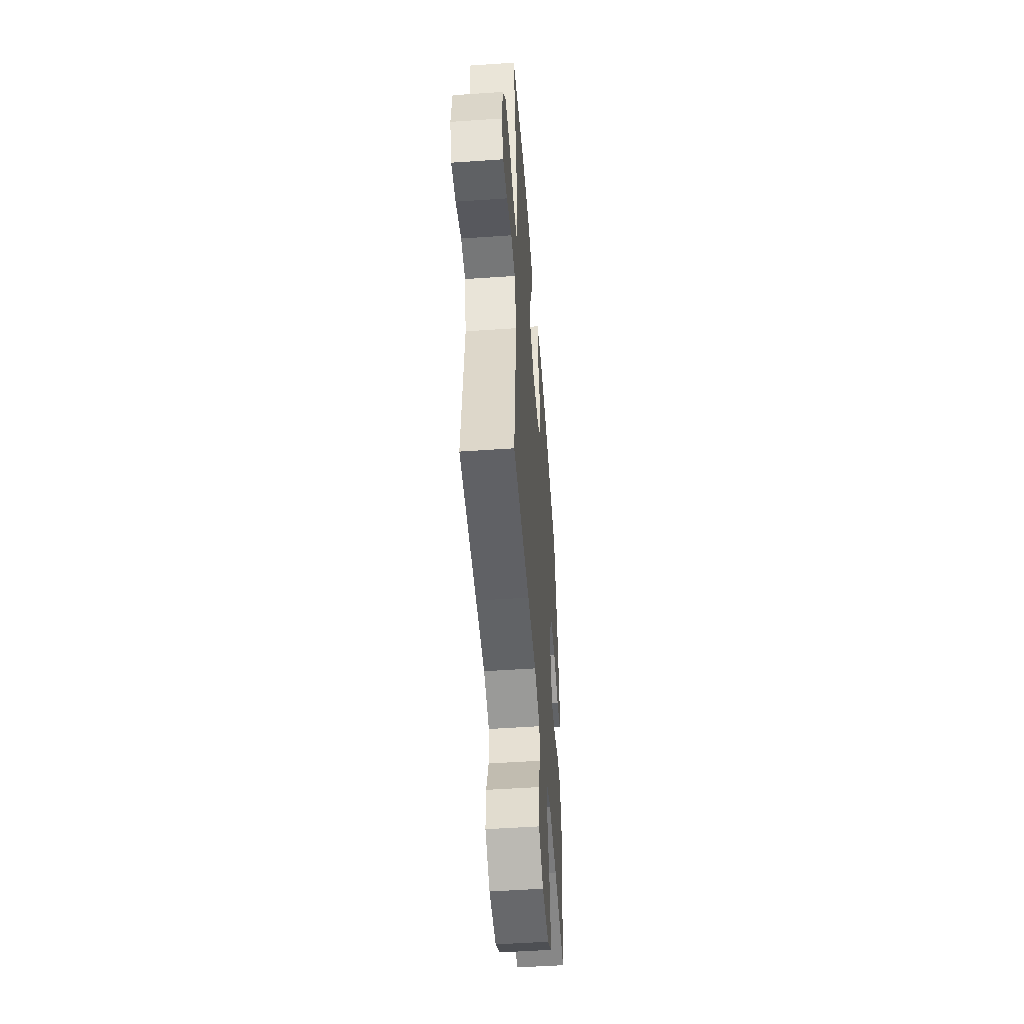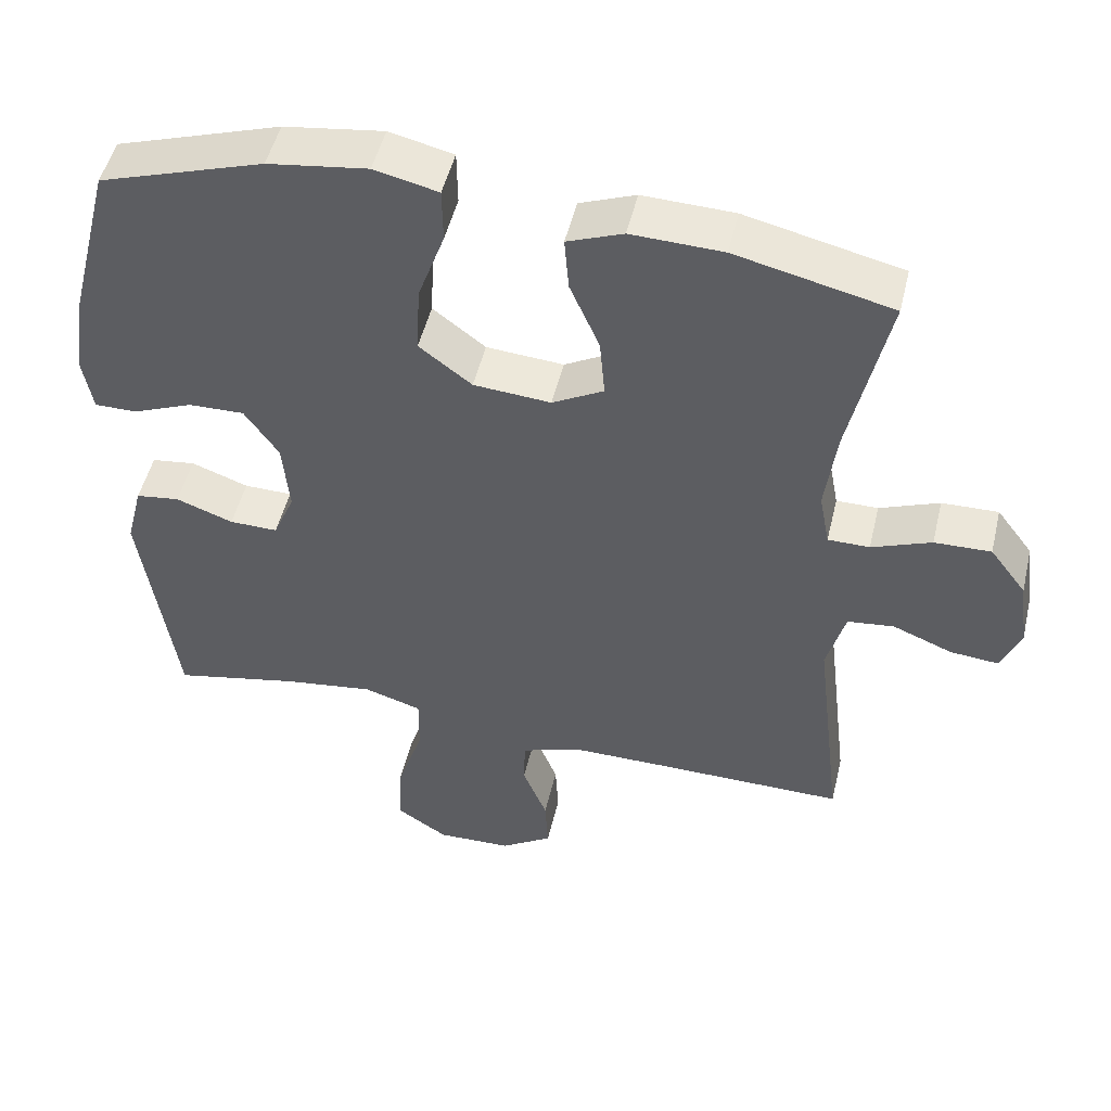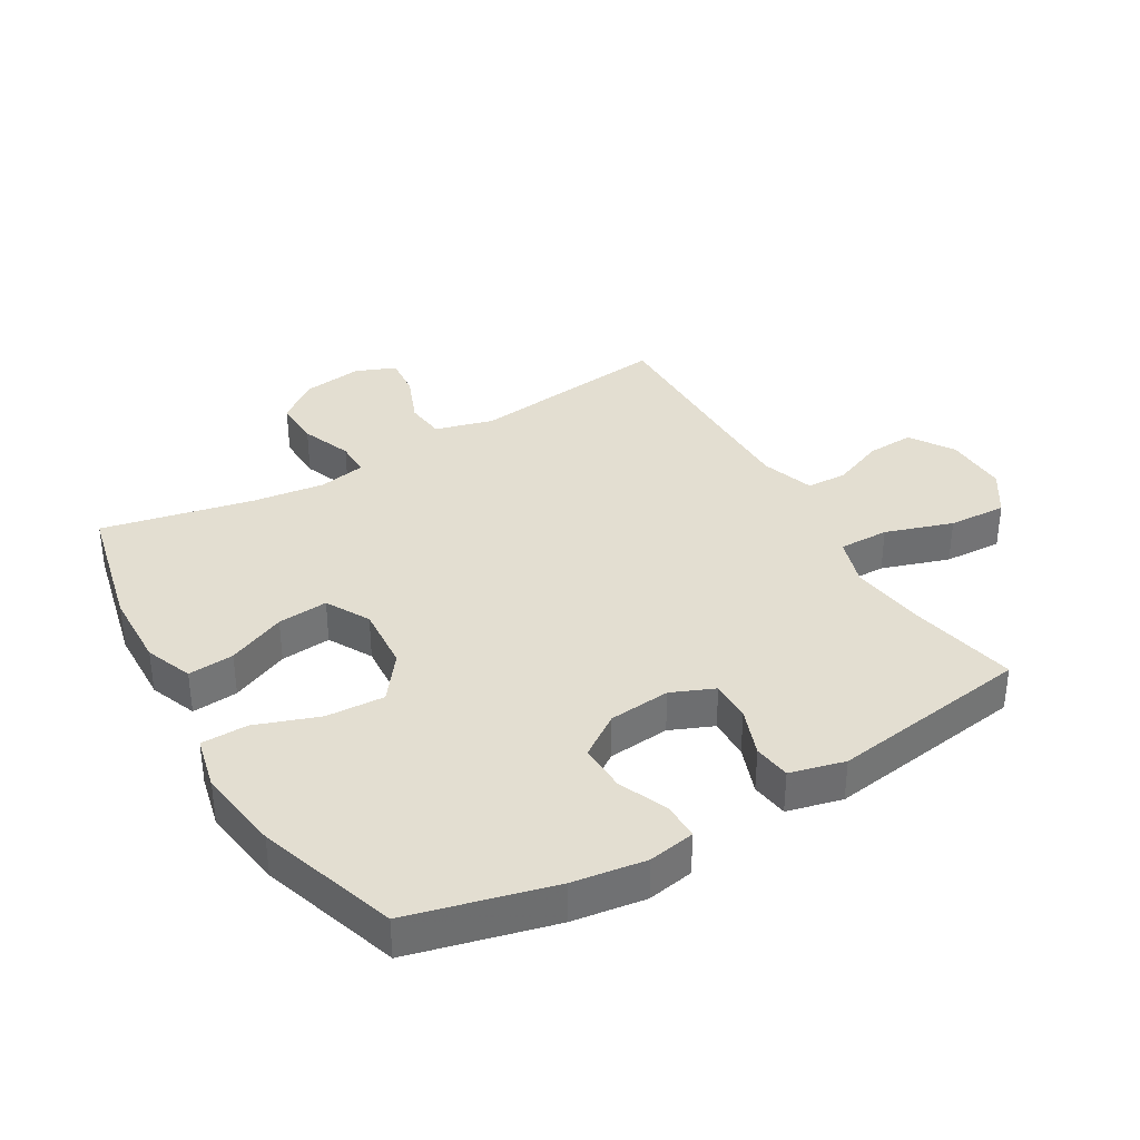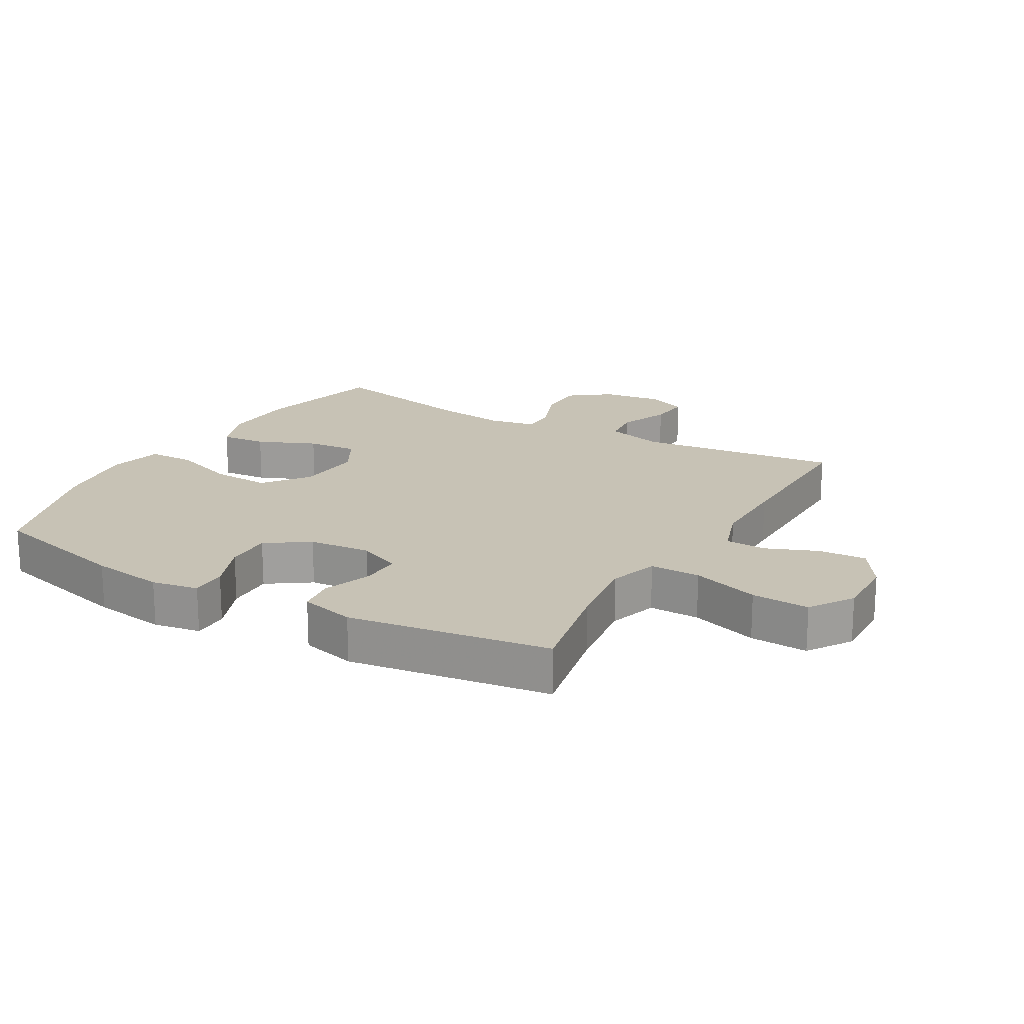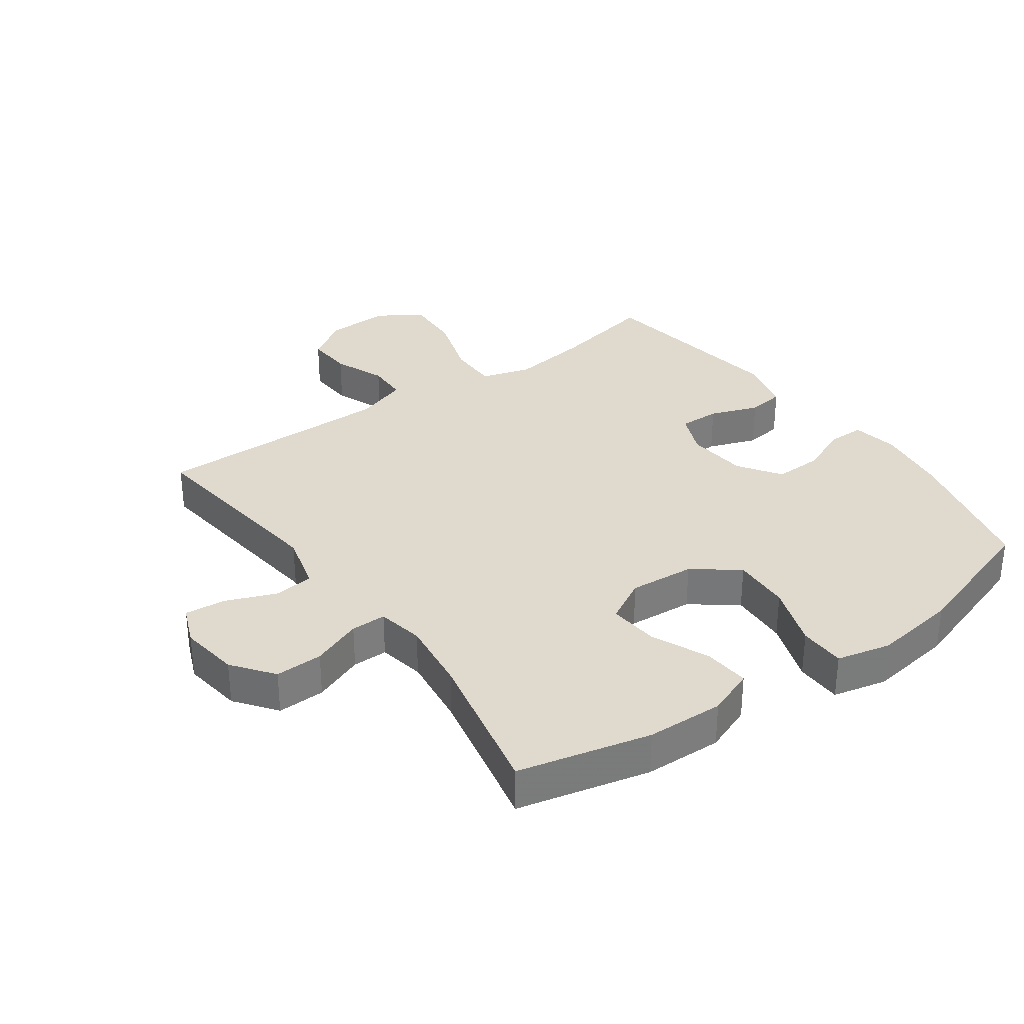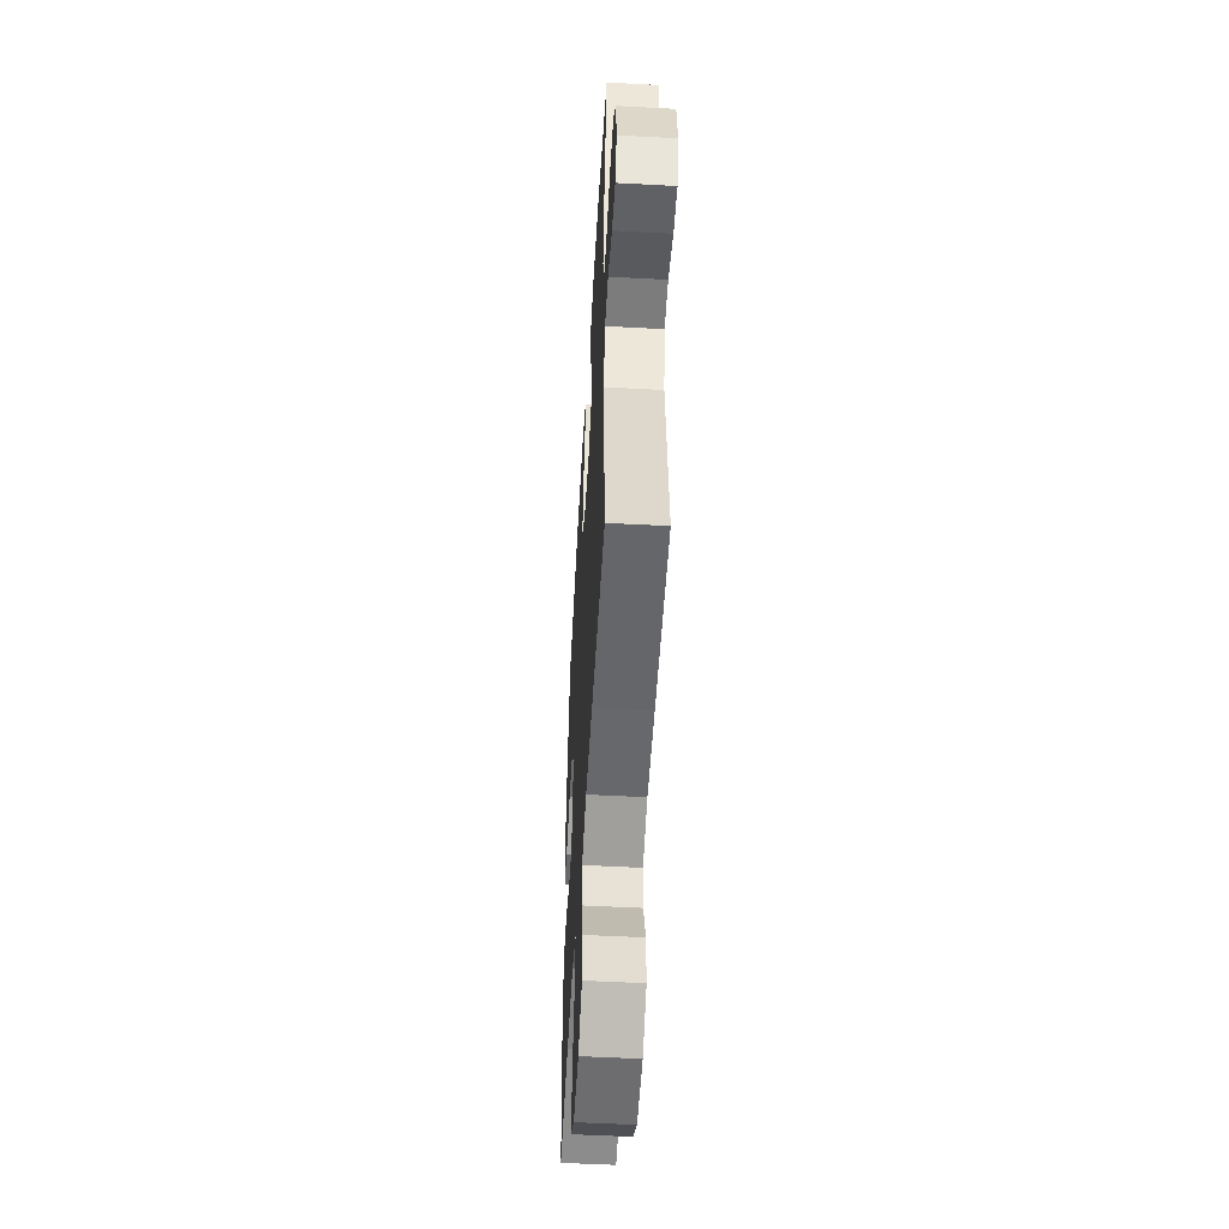
<metadata>
{"format":"obj","ext":"obj","renderer":"f3d","projection":"perspective","resolution":1024,"background":"white","views":[{"elev":-50.8,"azim":-85.7,"up":"+Z"},{"elev":49.7,"azim":-166.7,"up":"+Z"},{"elev":36.1,"azim":59.5,"up":"+Y"},{"elev":19.0,"azim":120.0,"up":"+Y"},{"elev":32.7,"azim":-35.7,"up":"+Y"},{"elev":-52.4,"azim":-93.3,"up":"+Z"}]}
</metadata>
<code>
v 0.5 0.07 0.5
v 0.558 0.07 0.273
v 0.575 0.07 0.157
v 0.562 0.07 0.083
v 0.505 0.07 0.083
v 0.424 0.07 0.116
v 0.349 0.07 0.118
v 0.303 0.07 0.051
v 0.294 0.07 -0.047
v 0.323 0.07 -0.115
v 0.388 0.07 -0.114
v 0.465 0.07 -0.086
v 0.524 0.07 -0.094
v 0.546 0.07 -0.181
v 0.5 0.07 -0.5
v 0.331 0.07 -0.465
v 0.208 0.07 -0.448
v 0.13 0.07 -0.472
v 0.131 0.07 -0.552
v 0.166 0.07 -0.659
v 0.171 0.07 -0.751
v 0.102 0.07 -0.796
v 0.001 0.07 -0.793
v -0.069 0.07 -0.748
v -0.065 0.07 -0.673
v -0.032 0.07 -0.591
v -0.034 0.07 -0.526
v -0.117 0.07 -0.498
v -0.246 0.07 -0.498
v -0.5 0.07 -0.5
v -0.462 0.07 -0.18
v -0.487 0.07 -0.088
v -0.55 0.07 -0.081
v -0.63 0.07 -0.113
v -0.695 0.07 -0.119
v -0.721 0.07 -0.056
v -0.708 0.07 0.039
v -0.659 0.07 0.104
v -0.583 0.07 0.102
v -0.503 0.07 0.071
v -0.447 0.07 0.071
v -0.433 0.07 0.145
v -0.448 0.07 0.26
v -0.5 0.07 0.5
v -0.29 0.07 0.549
v -0.167 0.07 0.553
v -0.092 0.07 0.524
v -0.098 0.07 0.451
v -0.138 0.07 0.359
v -0.145 0.07 0.279
v -0.076 0.07 0.241
v 0.028 0.07 0.249
v 0.099 0.07 0.303
v 0.094 0.07 0.396
v 0.058 0.07 0.497
v 0.059 0.07 0.571
v 0.145 0.07 0.591
v 0.279 0.07 0.572
v 0.5 0 0.5
v 0.558 0 0.273
v 0.575 0 0.157
v 0.562 0 0.083
v 0.505 0 0.083
v 0.424 0 0.116
v 0.349 0 0.118
v 0.303 0 0.051
v 0.294 0 -0.047
v 0.323 0 -0.115
v 0.388 0 -0.114
v 0.465 0 -0.086
v 0.524 0 -0.094
v 0.546 0 -0.181
v 0.5 0 -0.5
v 0.331 0 -0.465
v 0.208 0 -0.448
v 0.13 0 -0.472
v 0.131 0 -0.552
v 0.166 0 -0.659
v 0.171 0 -0.751
v 0.102 0 -0.796
v 0.001 0 -0.793
v -0.069 0 -0.748
v -0.065 0 -0.673
v -0.032 0 -0.591
v -0.034 0 -0.526
v -0.117 0 -0.498
v -0.246 0 -0.498
v -0.5 0 -0.5
v -0.462 0 -0.18
v -0.487 0 -0.088
v -0.55 0 -0.081
v -0.63 0 -0.113
v -0.695 0 -0.119
v -0.721 0 -0.056
v -0.708 0 0.039
v -0.659 0 0.104
v -0.583 0 0.102
v -0.503 0 0.071
v -0.447 0 0.071
v -0.433 0 0.145
v -0.448 0 0.26
v -0.5 0 0.5
v -0.29 0 0.549
v -0.167 0 0.553
v -0.092 0 0.524
v -0.098 0 0.451
v -0.138 0 0.359
v -0.145 0 0.279
v -0.076 0 0.241
v 0.028 0 0.249
v 0.099 0 0.303
v 0.094 0 0.396
v 0.058 0 0.497
v 0.059 0 0.571
v 0.145 0 0.591
v 0.279 0 0.572
f 4 5 6
f 3 4 6
f 2 3 6
f 1 2 6
f 58 1 6
f 57 58 6
f 56 57 6
f 55 56 6
f 54 55 6
f 53 54 6 7
f 52 53 7 8
f 51 52 8 9
f 50 51 9 10
f 47 48 49
f 46 47 49
f 45 46 49
f 44 45 49
f 43 44 49
f 42 43 49 50
f 41 42 50 10
f 38 39 40
f 37 38 40
f 36 37 40
f 35 36 40
f 34 35 40
f 33 34 40
f 40 41 10
f 33 40 10
f 32 33 10
f 29 30 31
f 31 32 10
f 29 31 10
f 28 29 10
f 24 25 26
f 23 24 26
f 22 23 26
f 21 22 26
f 20 21 26
f 19 20 26
f 18 19 26 27
f 14 15 16
f 13 14 16
f 12 13 16
f 11 12 16
f 11 16 17
f 28 10 11
f 27 28 11
f 18 27 11
f 11 17 18
f 64 63 62
f 64 62 61
f 64 61 60
f 64 60 59
f 64 59 116
f 64 116 115
f 64 115 114
f 64 114 113
f 64 113 112
f 65 64 112 111
f 66 65 111 110
f 67 66 110 109
f 68 67 109 108
f 107 106 105
f 107 105 104
f 107 104 103
f 107 103 102
f 107 102 101
f 108 107 101 100
f 68 108 100 99
f 98 97 96
f 98 96 95
f 98 95 94
f 98 94 93
f 98 93 92
f 98 92 91
f 68 99 98
f 68 98 91
f 68 91 90
f 89 88 87
f 68 90 89
f 68 89 87
f 68 87 86
f 84 83 82
f 84 82 81
f 84 81 80
f 84 80 79
f 84 79 78
f 84 78 77
f 85 84 77 76
f 74 73 72
f 74 72 71
f 74 71 70
f 74 70 69
f 75 74 69
f 69 68 86
f 69 86 85
f 69 85 76
f 76 75 69
f 1 59 60 2
f 2 60 61 3
f 3 61 62 4
f 4 62 63 5
f 5 63 64 6
f 6 64 65 7
f 7 65 66 8
f 8 66 67 9
f 9 67 68 10
f 10 68 69 11
f 11 69 70 12
f 12 70 71 13
f 13 71 72 14
f 14 72 73 15
f 15 73 74 16
f 16 74 75 17
f 17 75 76 18
f 18 76 77 19
f 19 77 78 20
f 20 78 79 21
f 21 79 80 22
f 22 80 81 23
f 23 81 82 24
f 24 82 83 25
f 25 83 84 26
f 26 84 85 27
f 27 85 86 28
f 28 86 87 29
f 29 87 88 30
f 30 88 89 31
f 31 89 90 32
f 32 90 91 33
f 33 91 92 34
f 34 92 93 35
f 35 93 94 36
f 36 94 95 37
f 37 95 96 38
f 38 96 97 39
f 39 97 98 40
f 40 98 99 41
f 41 99 100 42
f 42 100 101 43
f 43 101 102 44
f 44 102 103 45
f 45 103 104 46
f 46 104 105 47
f 47 105 106 48
f 48 106 107 49
f 49 107 108 50
f 50 108 109 51
f 51 109 110 52
f 52 110 111 53
f 53 111 112 54
f 54 112 113 55
f 55 113 114 56
f 56 114 115 57
f 57 115 116 58
f 58 116 59 1

</code>
